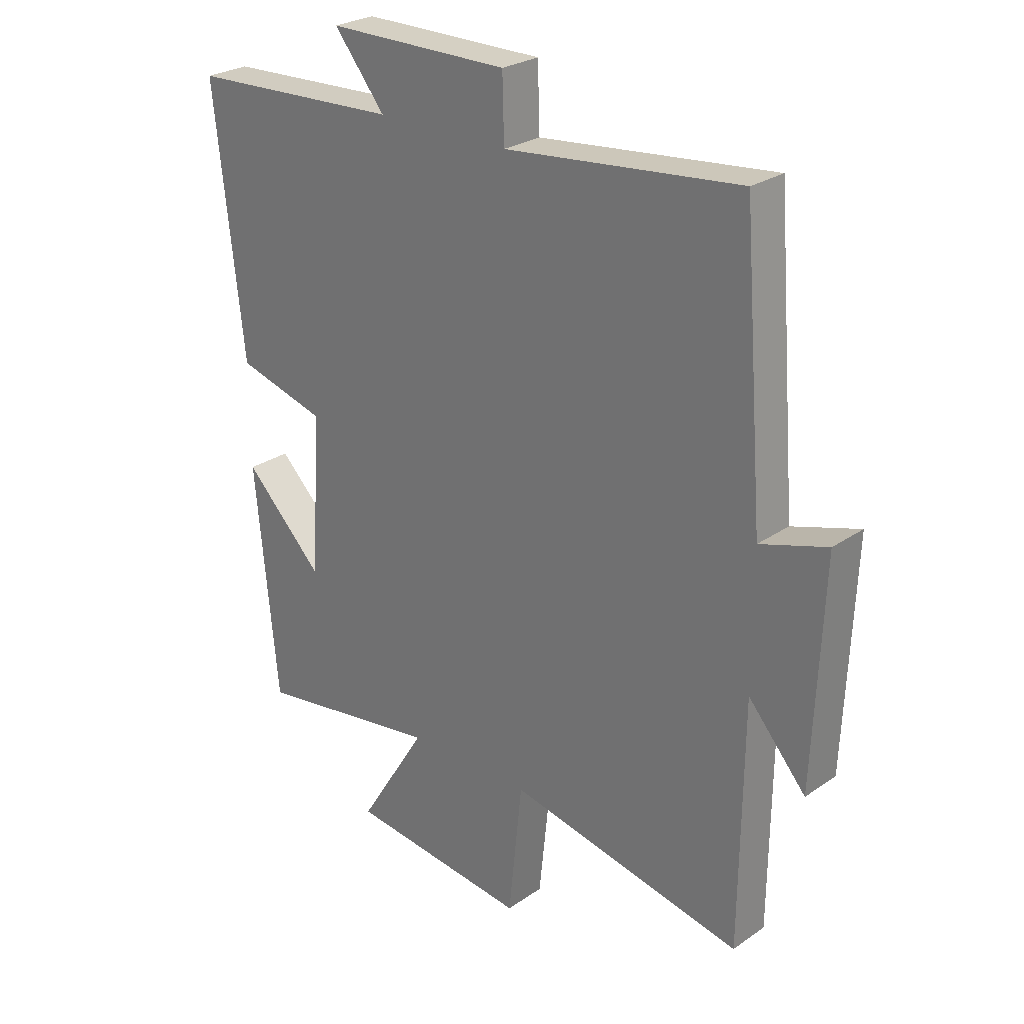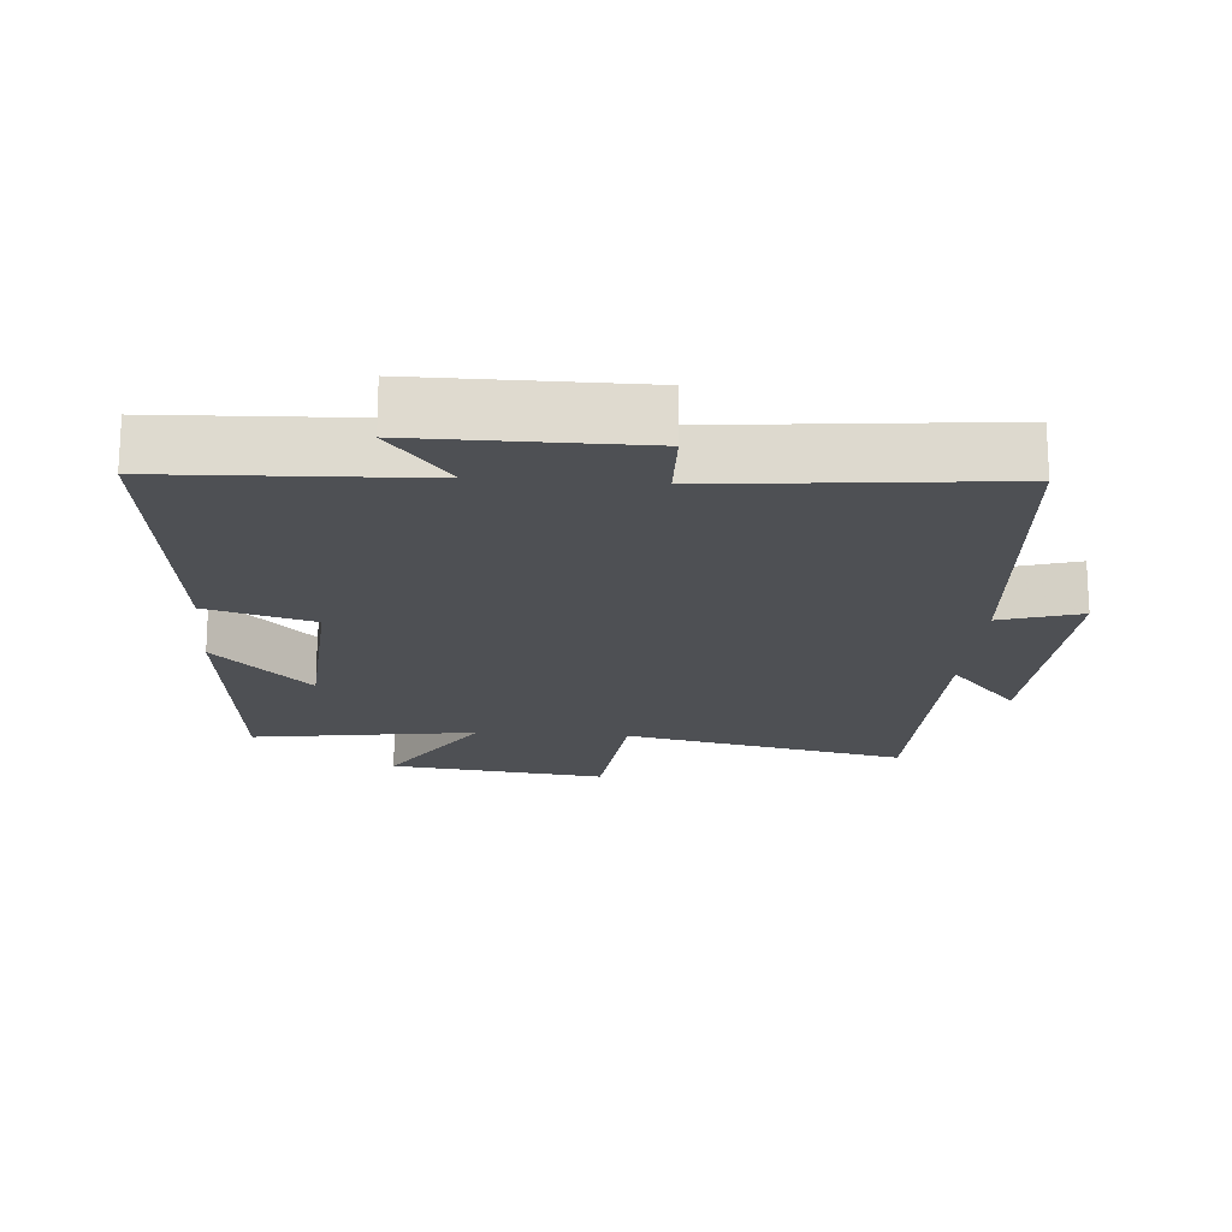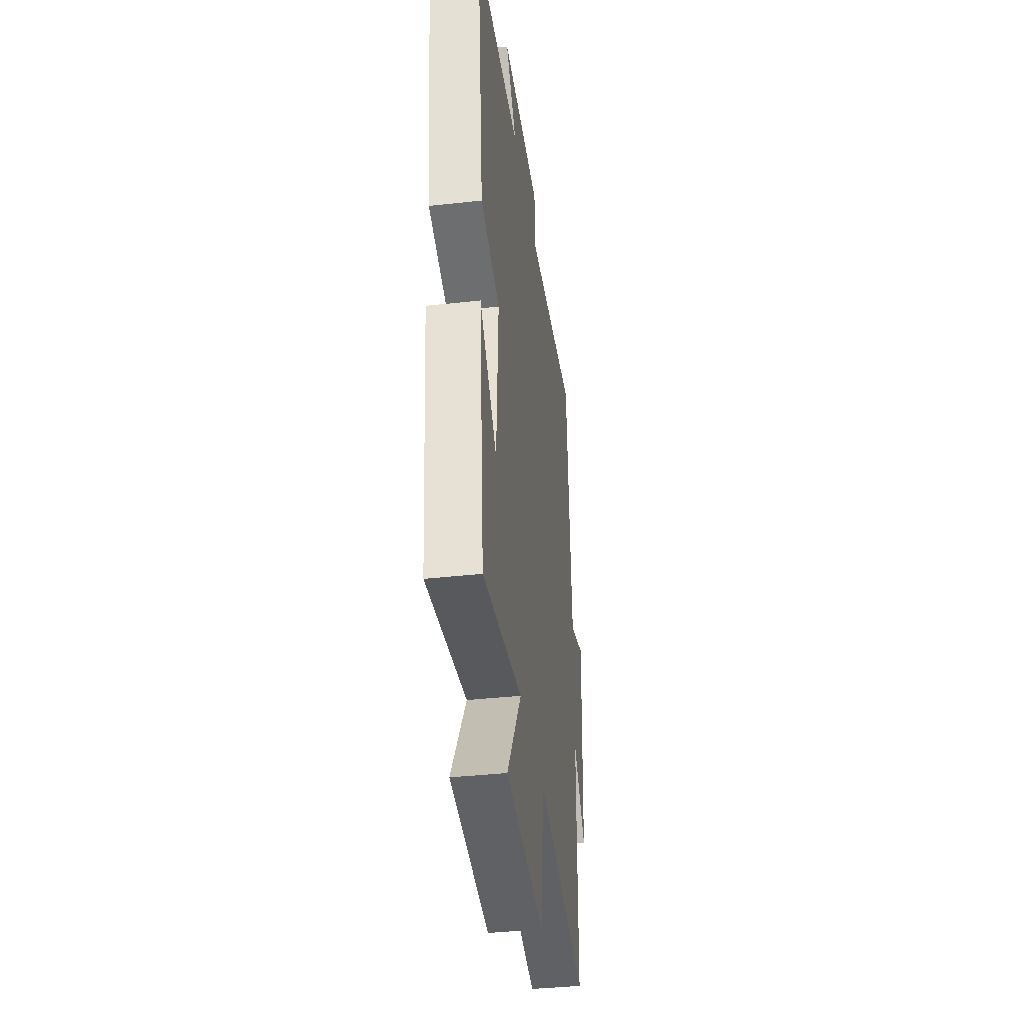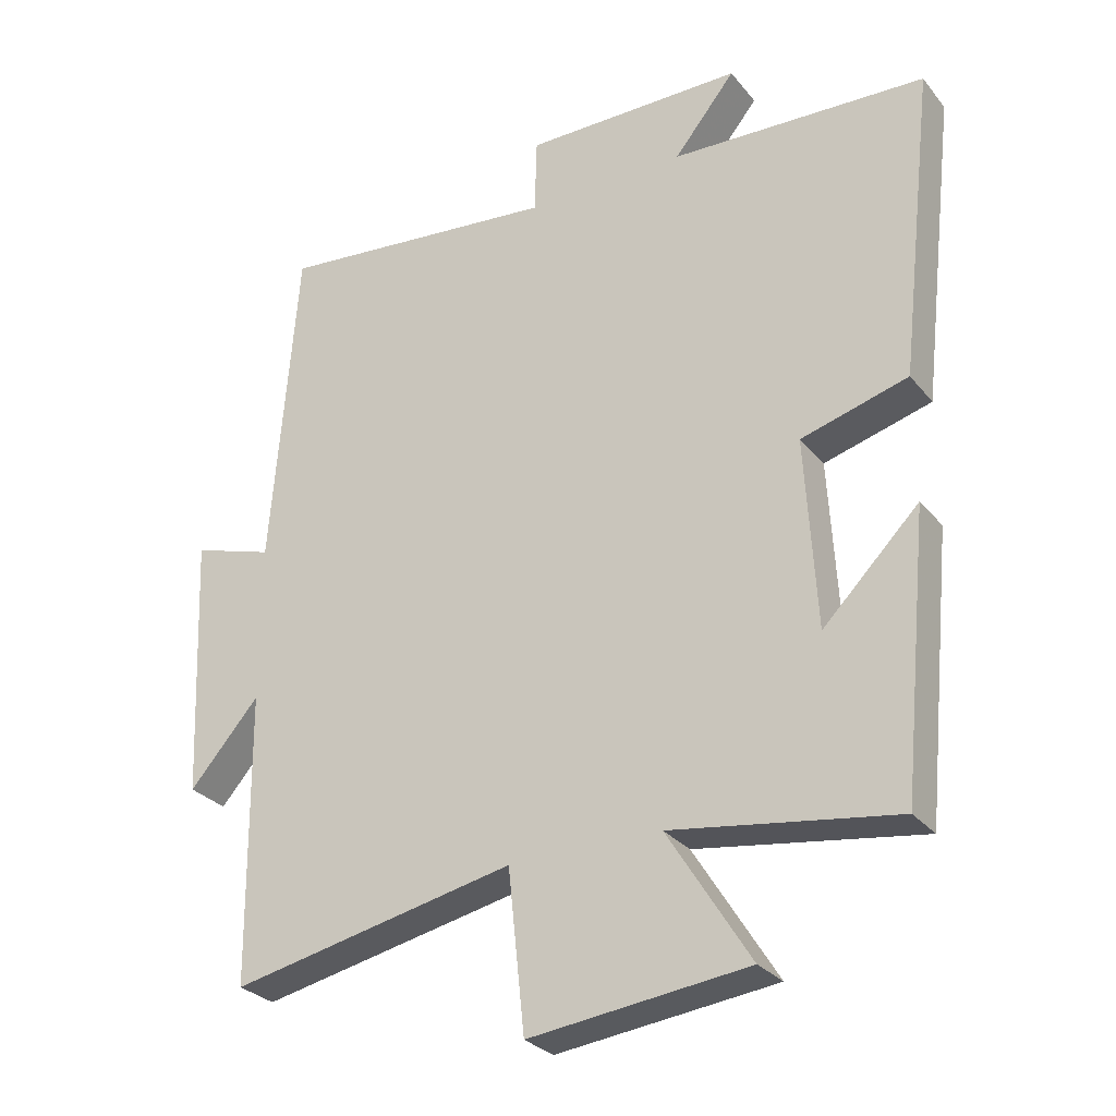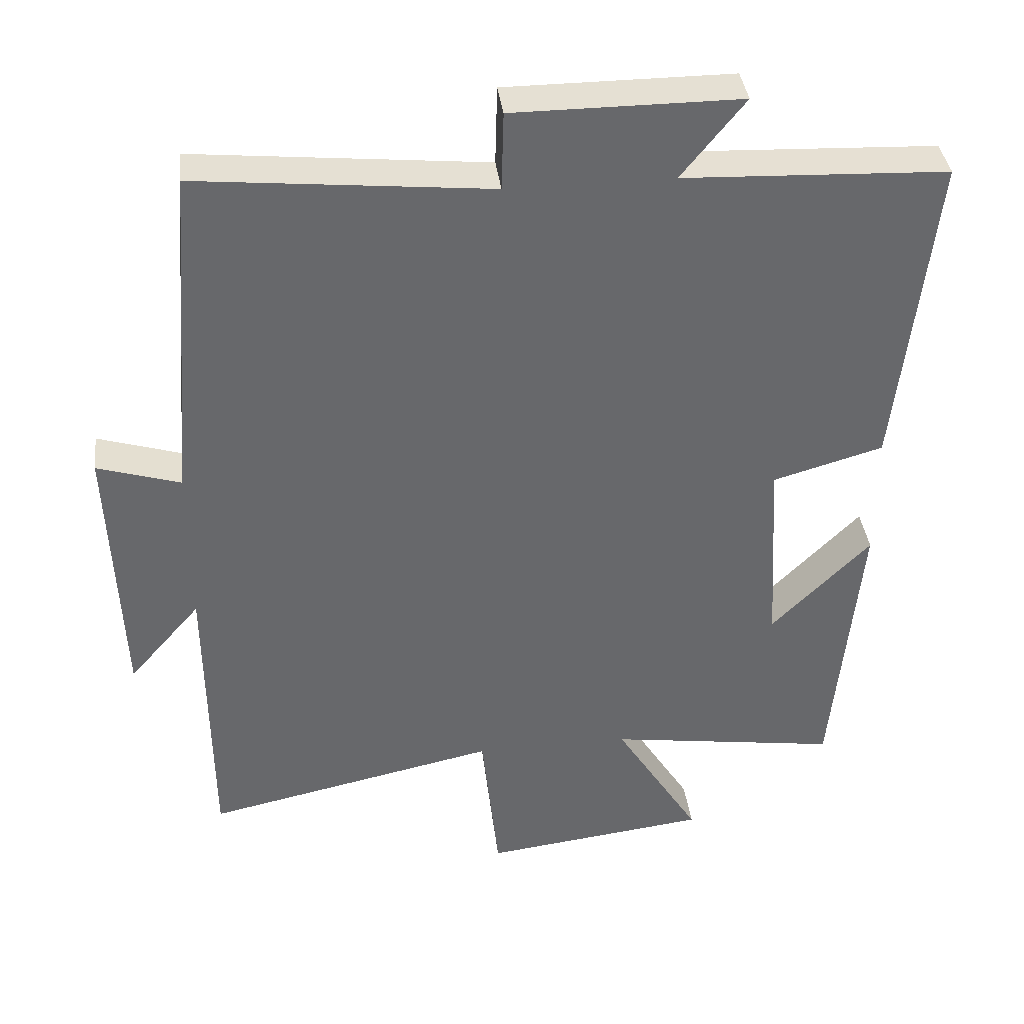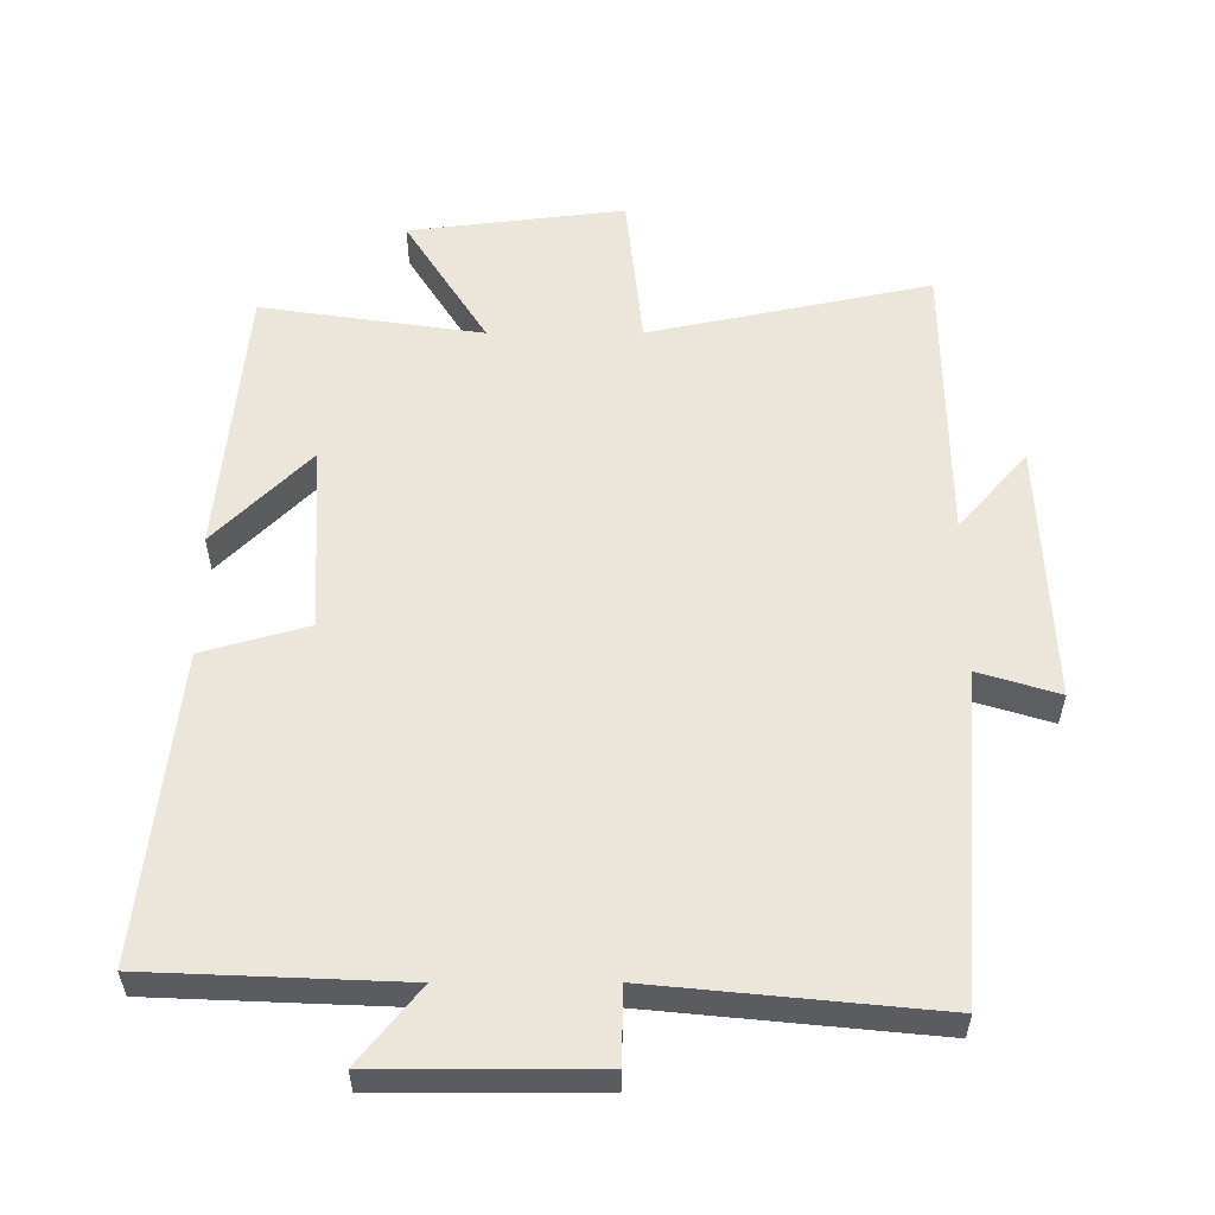
<metadata>
{"format":"obj","ext":"obj","renderer":"f3d","projection":"perspective","resolution":1024,"background":"white","views":[{"elev":26.3,"azim":42.8,"up":"+Z"},{"elev":-18.6,"azim":-4.4,"up":"+Y"},{"elev":-38.7,"azim":-82.0,"up":"+Z"},{"elev":-28.5,"azim":-149.2,"up":"+Z"},{"elev":37.9,"azim":173.0,"up":"+Z"},{"elev":56.1,"azim":-0.1,"up":"+Y"}]}
</metadata>
<code>
v 0.462 0.07 0.541
v 0.5 0.07 0.063
v 0.617 0.07 0.099
v 0.601 0.07 -0.283
v 0.5 0.07 -0.167
v 0.496 0.07 -0.587
v 0.084 0.07 -0.5
v 0.06 0.07 -0.73
v -0.256 0.07 -0.692
v -0.136 0.07 -0.5
v -0.461 0.07 -0.548
v -0.5 0.07 -0.146
v -0.361 0.07 -0.286
v -0.345 0.07 -0.01
v -0.5 0.07 0.034
v -0.551 0.07 0.484
v -0.181 0.07 0.5
v -0.27 0.07 0.61
v 0.048 0.07 0.61
v 0.051 0.07 0.5
v 0.462 0 0.541
v 0.5 0 0.063
v 0.617 0 0.099
v 0.601 0 -0.283
v 0.5 0 -0.167
v 0.496 0 -0.587
v 0.084 0 -0.5
v 0.06 0 -0.73
v -0.256 0 -0.692
v -0.136 0 -0.5
v -0.461 0 -0.548
v -0.5 0 -0.146
v -0.361 0 -0.286
v -0.345 0 -0.01
v -0.5 0 0.034
v -0.551 0 0.484
v -0.181 0 0.5
v -0.27 0 0.61
v 0.048 0 0.61
v 0.051 0 0.5
f 17 18 19 20
f 15 16 17 20
f 14 15 20 1
f 13 14 1 2
f 11 12 13
f 10 11 13 2
f 7 8 9 10
f 7 10 2 3
f 5 6 7
f 5 7 3
f 3 4 5
f 40 39 38 37
f 40 37 36 35
f 21 40 35 34
f 22 21 34 33
f 33 32 31
f 22 33 31 30
f 30 29 28 27
f 23 22 30 27
f 27 26 25
f 23 27 25
f 25 24 23
f 1 21 22 2
f 2 22 23 3
f 3 23 24 4
f 4 24 25 5
f 5 25 26 6
f 6 26 27 7
f 7 27 28 8
f 8 28 29 9
f 9 29 30 10
f 10 30 31 11
f 11 31 32 12
f 12 32 33 13
f 13 33 34 14
f 14 34 35 15
f 15 35 36 16
f 16 36 37 17
f 17 37 38 18
f 18 38 39 19
f 19 39 40 20
f 20 40 21 1

</code>
